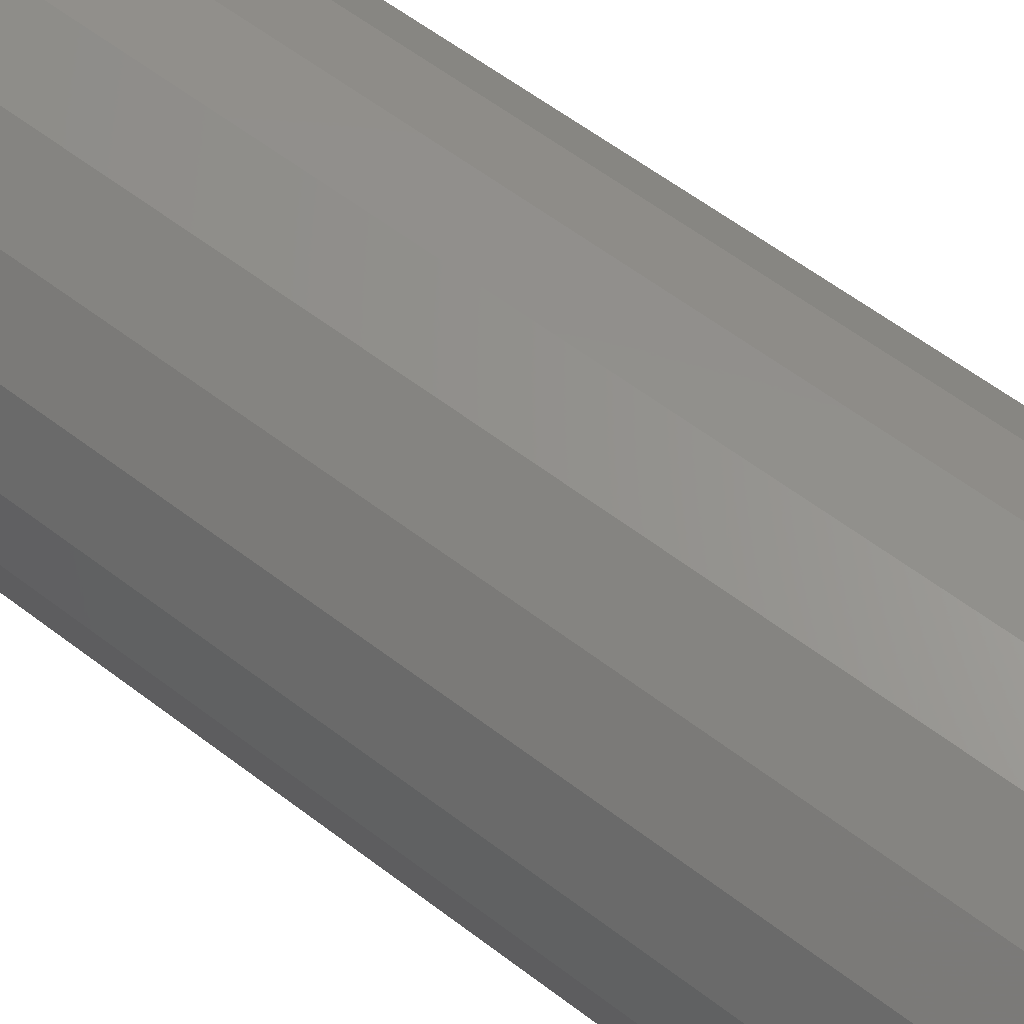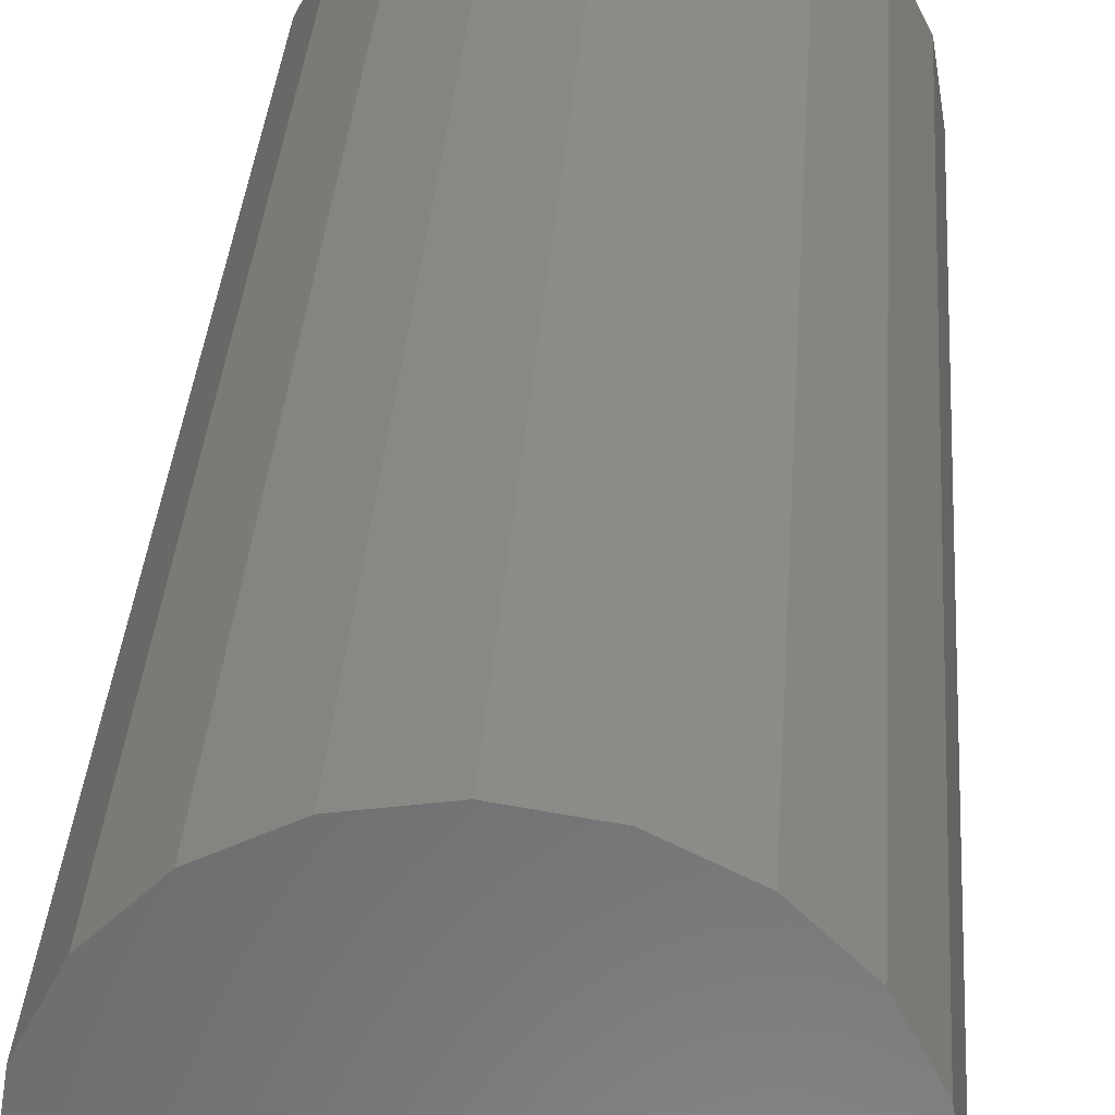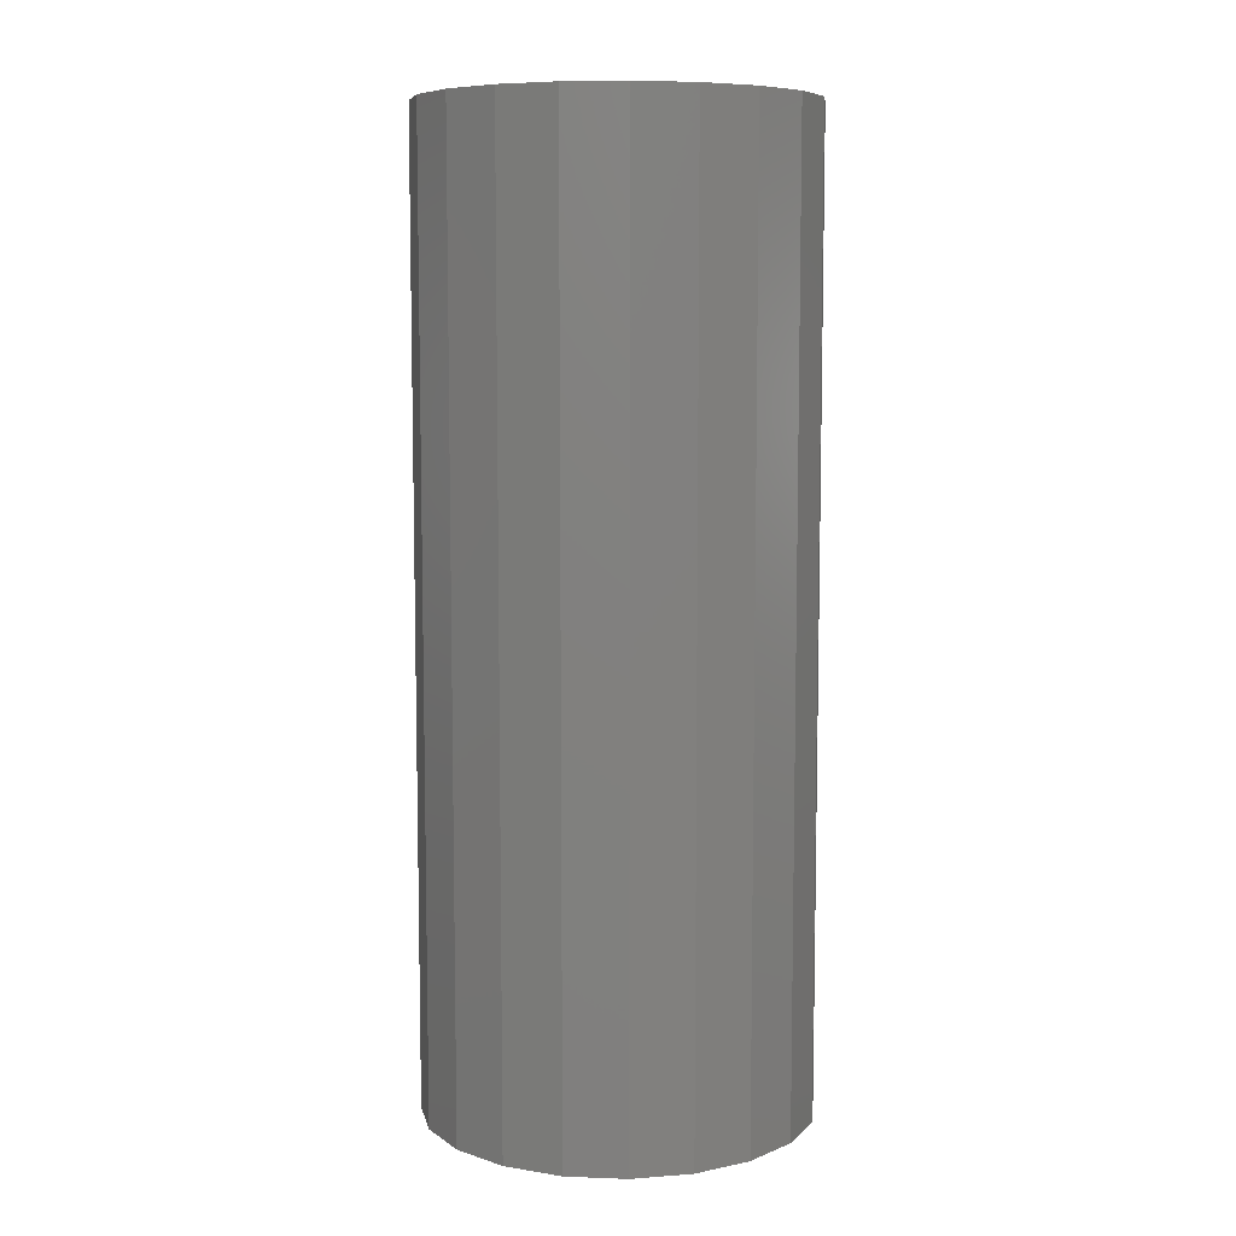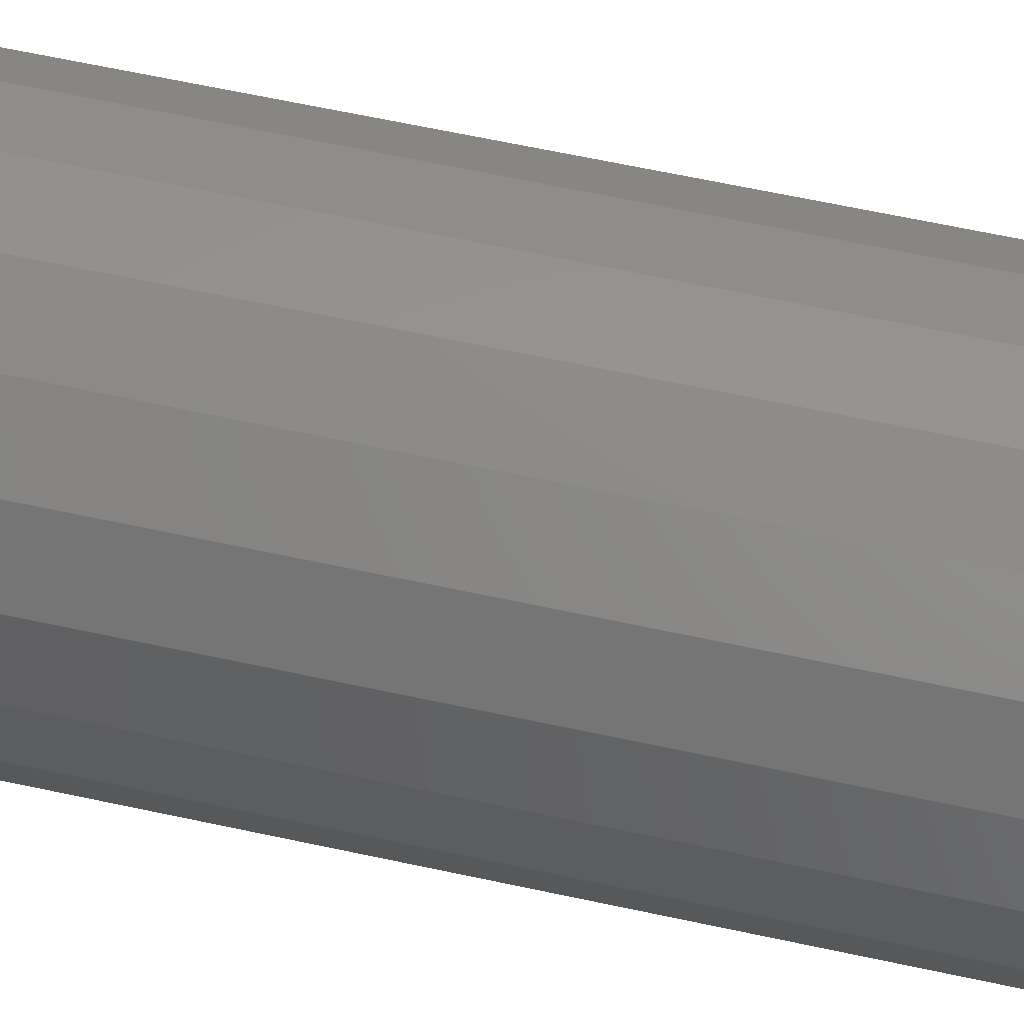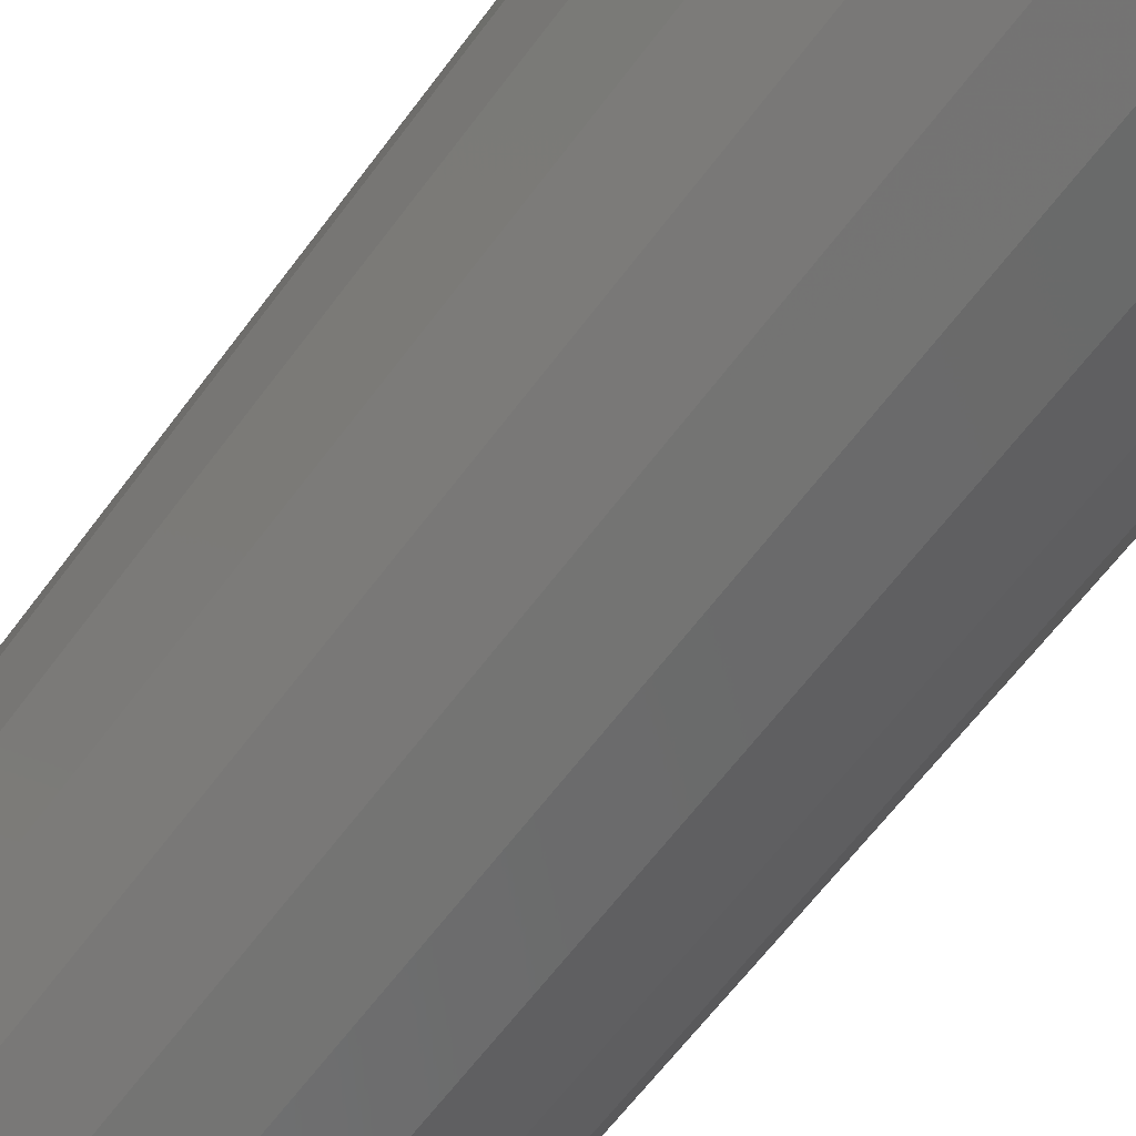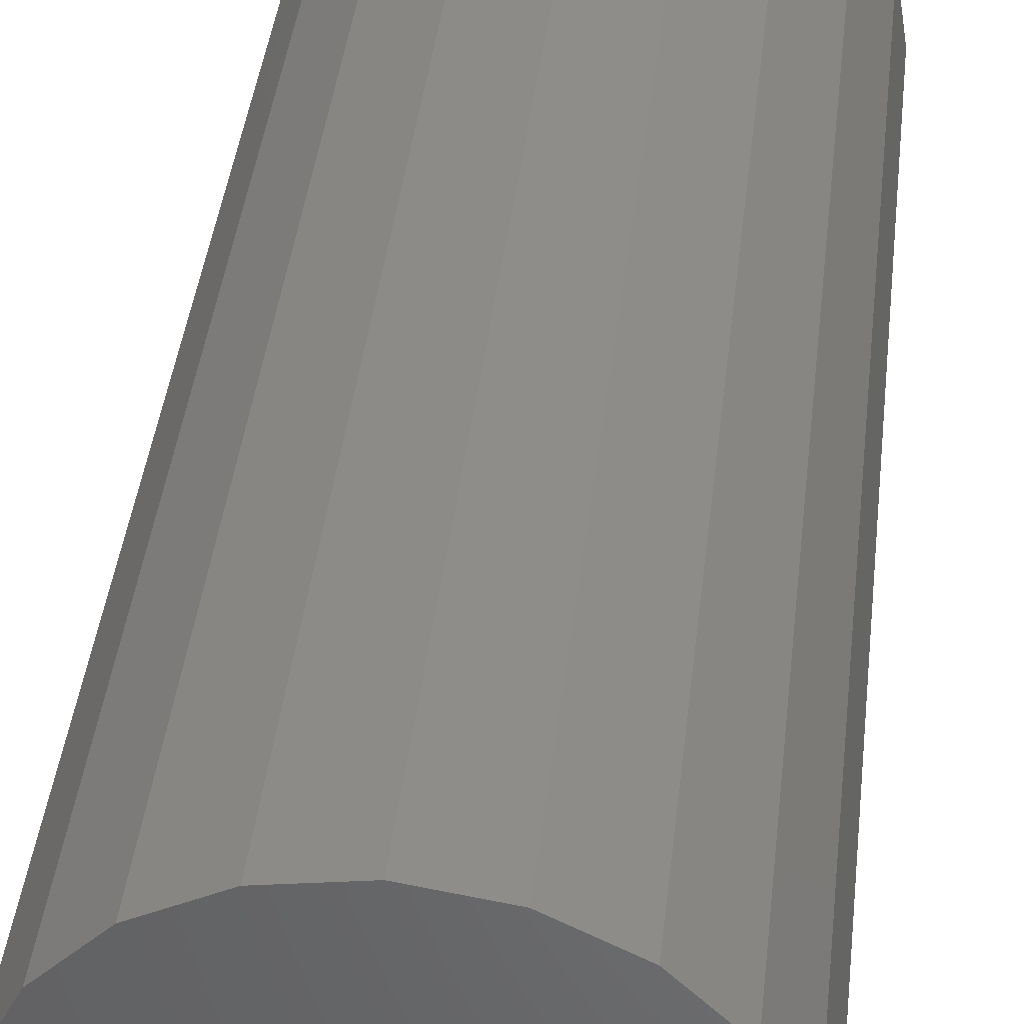
<metadata>
{"format":"stl","ext":"stl","renderer":"f3d","projection":"perspective","resolution":1024,"background":"white","views":[{"elev":58.6,"azim":-51.6,"up":"+Y"},{"elev":31.8,"azim":-176.3,"up":"+Y"},{"elev":7.9,"azim":123.0,"up":"+Z"},{"elev":66.1,"azim":102.1,"up":"+Y"},{"elev":-62.0,"azim":-36.2,"up":"+Y"},{"elev":38.8,"azim":-173.8,"up":"+Y"}]}
</metadata>
<code>
# stl→obj: 42 verts, 80 faces
v 0.48 0.25 0.05
v 0.4761 0.2747 0.05
v 0.48 0.25 0.45
v 0.4761 0.2747 0.45
v 0.4 0.25 0.05
v 0.4 0.25 0.45
v 0.4647 0.297 0.05
v 0.4647 0.297 0.45
v 0.447 0.3147 0.05
v 0.447 0.3147 0.45
v 0.4247 0.3261 0.05
v 0.4247 0.3261 0.45
v 0.4 0.33 0.05
v 0.4 0.33 0.45
v 0.3753 0.3261 0.05
v 0.3753 0.3261 0.45
v 0.353 0.3147 0.05
v 0.353 0.3147 0.45
v 0.3353 0.297 0.05
v 0.3353 0.297 0.45
v 0.3239 0.2747 0.05
v 0.3239 0.2747 0.45
v 0.32 0.25 0.05
v 0.32 0.25 0.45
v 0.3239 0.2253 0.05
v 0.3239 0.2253 0.45
v 0.3353 0.203 0.05
v 0.3353 0.203 0.45
v 0.353 0.1853 0.05
v 0.353 0.1853 0.45
v 0.3753 0.1739 0.05
v 0.3753 0.1739 0.45
v 0.4 0.17 0.05
v 0.4 0.17 0.45
v 0.4247 0.1739 0.05
v 0.4247 0.1739 0.45
v 0.447 0.1853 0.05
v 0.447 0.1853 0.45
v 0.4647 0.203 0.05
v 0.4647 0.203 0.45
v 0.4761 0.2253 0.05
v 0.4761 0.2253 0.45
f 1 2 3
f 2 4 3
f 5 1 2
f 6 4 3
f 2 7 4
f 7 8 4
f 5 2 7
f 6 8 4
f 7 9 8
f 9 10 8
f 5 7 9
f 6 10 8
f 9 11 10
f 11 12 10
f 5 9 11
f 6 12 10
f 11 13 12
f 13 14 12
f 5 11 13
f 6 14 12
f 13 15 14
f 15 16 14
f 5 13 15
f 6 16 14
f 15 17 16
f 17 18 16
f 5 15 17
f 6 18 16
f 17 19 18
f 19 20 18
f 5 17 19
f 6 20 18
f 19 21 20
f 21 22 20
f 5 19 21
f 6 22 20
f 21 23 22
f 23 24 22
f 5 21 23
f 6 24 22
f 23 25 24
f 25 26 24
f 5 23 25
f 6 26 24
f 25 27 26
f 27 28 26
f 5 25 27
f 6 28 26
f 27 29 28
f 29 30 28
f 5 27 29
f 6 30 28
f 29 31 30
f 31 32 30
f 5 29 31
f 6 32 30
f 31 33 32
f 33 34 32
f 5 31 33
f 6 34 32
f 33 35 34
f 35 36 34
f 5 33 35
f 6 36 34
f 35 37 36
f 37 38 36
f 5 35 37
f 6 38 36
f 37 39 38
f 39 40 38
f 5 37 39
f 6 40 38
f 39 41 40
f 41 42 40
f 5 39 41
f 6 42 40
f 41 1 42
f 1 3 42
f 5 41 1
f 6 3 42

</code>
